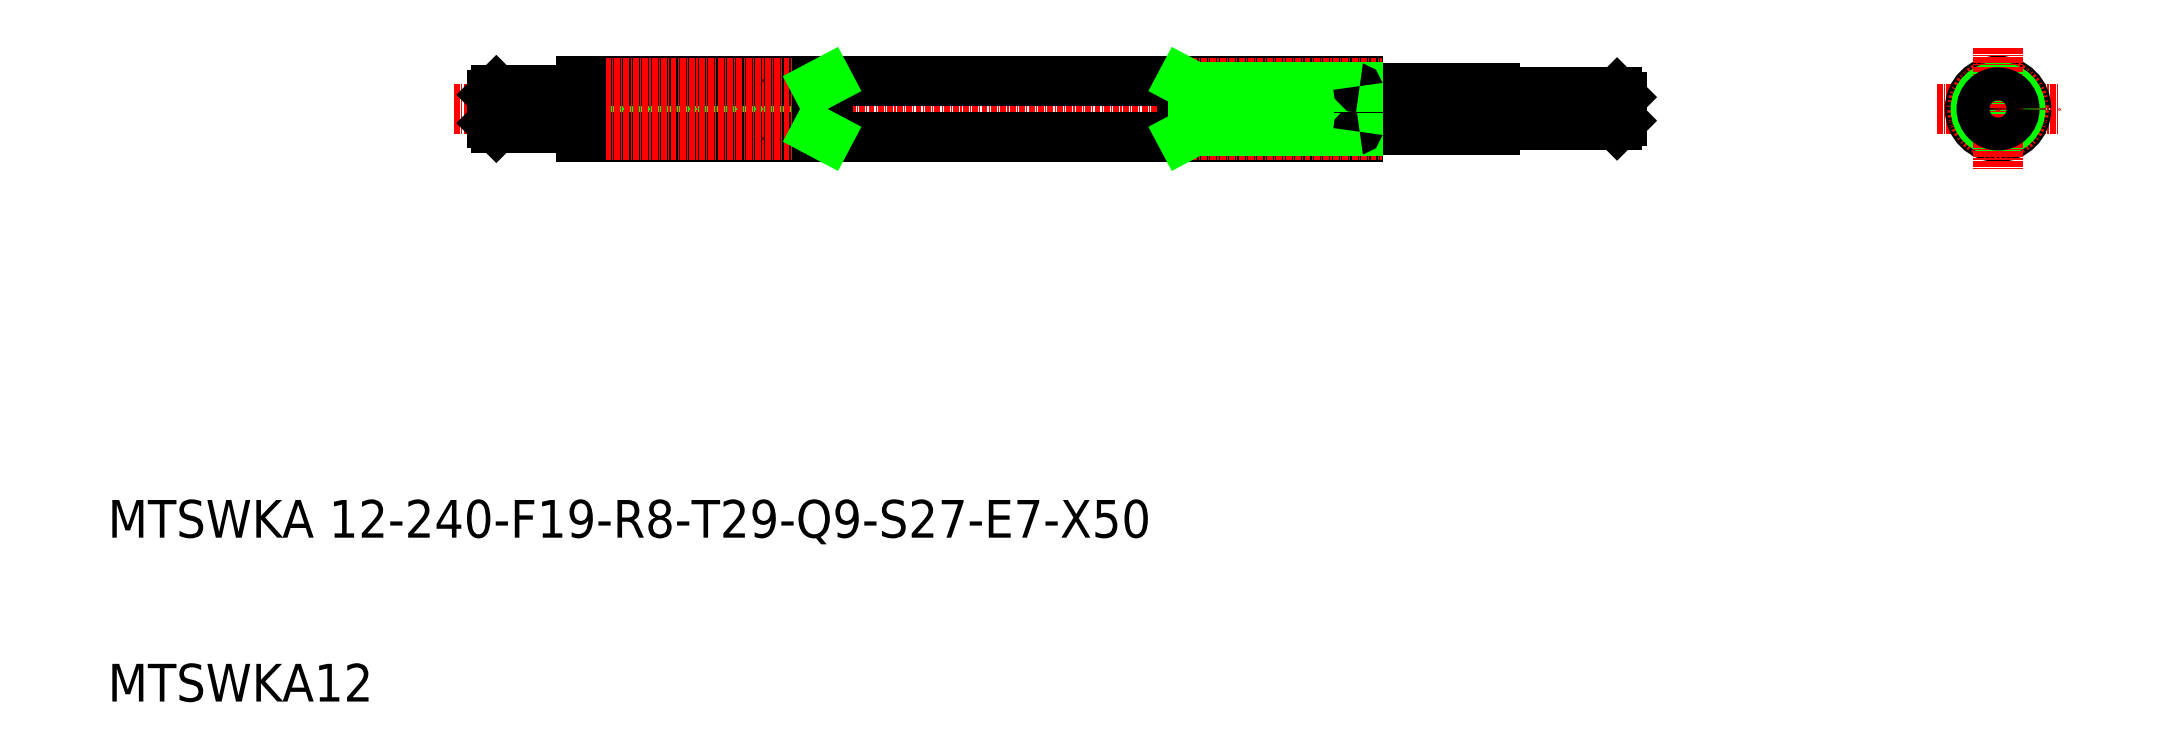
<metadata>
{"format":"dxf","ext":"dxf","renderer":"ezdxf+matplotlib","layout":"modelspace","background":"white","min_lineweight":24,"dpi":150}
</metadata>
<code>
0
SECTION
2
ENTITIES
0
LINE
8
0
10
152.3
20
171.2
30
0
11
202.3
21
171.2
31
0
0
LINE
8
0
10
152.3
20
161.7
30
0
11
202.3
21
161.7
31
0
0
TEXT
8
0
10
51.78
20
75.36
30
0
40
8
1
MTSWKA 12-240-F19-R8-T29-Q9-S27-E7-X50
0
LINE
8
CENTER
10
125.3
20
166.4
30
0
11
378.3
21
166.4
31
0
0
LINE
8
0
10
152.3
20
172.4
30
0
11
317.3
21
172.4
31
0
0
LINE
8
0
10
152.3
20
160.4
30
0
11
317.3
21
160.4
31
0
0
LINE
8
CENTER
10
147.3
20
160.9
30
0
11
204.7
21
160.9
31
0
0
LINE
8
CENTER
10
147.3
20
171.9
30
0
11
204.7
21
171.9
31
0
0
TEXT
8
0
10
51.78
20
40.56
30
0
40
8
1
MTSWKA12
0
LINE
8
0
10
134.3
20
170.4
30
0
11
134.3
21
162.4
31
0
0
LINE
8
0
10
133.3
20
169.4
30
0
11
133.3
21
163.4
31
0
0
LINE
8
0
10
152.3
20
172.4
30
0
11
152.3
21
160.4
31
0
0
LINE
8
0
10
134.3
20
162.4
30
0
11
152
21
162.4
31
0
0
LINE
8
0
10
133.3
20
163.4
30
0
11
134.3
21
162.4
31
0
0
ARC
8
0
10
152
20
162.1
30
0
40
0.3
50
0
51
90
0
LINE
8
0
10
193.5
20
160.4
30
0
11
193.5
21
160.4
31
0
0
LINE
8
0
10
191
20
160.2
30
0
11
191
21
160.2
31
0
0
LINE
8
0
10
134.3
20
170.4
30
0
11
152
21
170.4
31
0
0
LINE
8
0
10
134.3
20
170.4
30
0
11
133.3
21
169.4
31
0
0
ARC
8
0
10
152
20
170.7
30
0
40
0.3
50
270
51
0
0
LINE
8
0
10
191
20
172.7
30
0
11
191
21
172.7
31
0
0
LINE
8
0
10
346.6
20
169.9
30
0
11
372.3
21
169.9
31
0
0
LINE
8
0
10
346.6
20
162.9
30
0
11
372.3
21
162.9
31
0
0
LINE
8
0
10
204.7
20
172.4
30
0
11
204.7
21
160.4
31
0
0
LINE
8
0
10
202.3
20
172.4
30
0
11
202.3
21
160.4
31
0
0
LINE
8
0
10
204.7
20
160.4
30
0
11
202.3
21
161.7
31
0
0
LINE
8
0
10
234.8
20
160.4
30
0
11
234.8
21
160.4
31
0
0
LINE
8
0
10
202.3
20
171.2
30
0
11
204.7
21
172.4
31
0
0
LINE
8
0
10
317.3
20
172.4
30
0
11
317.3
21
160.4
31
0
0
LINE
8
0
10
346.3
20
170.9
30
0
11
346.3
21
161.9
31
0
0
LINE
8
0
10
282.3
20
172.4
30
0
11
282.3
21
160.4
31
0
0
LINE
8
0
10
279.9
20
172.4
30
0
11
279.9
21
160.4
31
0
0
LINE
8
0
10
317.6
20
161.9
30
0
11
346.3
21
161.9
31
0
0
LINE
8
CENTER
10
279.9
20
160.9
30
0
11
322.3
21
160.9
31
0
0
LINE
8
0
10
282.3
20
161.7
30
0
11
317.3
21
161.7
31
0
0
LINE
8
0
10
282.3
20
161.7
30
0
11
279.9
21
160.4
31
0
0
ARC
8
0
10
317.6
20
161.6
30
0
40
0.3
50
90
51
180
0
ARC
8
0
10
346.6
20
162.6
30
0
40
0.3
50
90
51
180
0
LINE
8
0
10
317.6
20
170.9
30
0
11
346.3
21
170.9
31
0
0
LINE
8
CENTER
10
279.9
20
171.9
30
0
11
322.3
21
171.9
31
0
0
LINE
8
0
10
282.3
20
171.2
30
0
11
317.3
21
171.2
31
0
0
LINE
8
0
10
282.3
20
171.2
30
0
11
279.9
21
172.4
31
0
0
ARC
8
0
10
317.6
20
171.2
30
0
40
0.3
50
180
51
270
0
ARC
8
0
10
346.6
20
170.2
30
0
40
0.3
50
180
51
270
0
LINE
8
CENTER
10
440.2
20
166.4
30
0
11
466.2
21
166.4
31
0
0
CIRCLE
8
0
10
453.2
20
166.4
30
0
40
4.5
0
CIRCLE
8
0
10
453.2
20
166.4
30
0
40
6
0
CIRCLE
8
CENTER
10
453.2
20
166.4
30
0
40
5.5
0
CIRCLE
8
0
10
453.2
20
166.4
30
0
40
4.75
0
LINE
8
0
10
372.3
20
169.9
30
0
11
372.3
21
162.9
31
0
0
LINE
8
0
10
373.3
20
168.9
30
0
11
373.3
21
163.9
31
0
0
LINE
8
0
10
373.3
20
163.9
30
0
11
372.3
21
162.9
31
0
0
LINE
8
0
10
372.3
20
169.9
30
0
11
373.3
21
168.9
31
0
0
LINE
8
CENTER
10
453.2
20
179.4
30
0
11
453.2
21
153.4
31
0
0
CIRCLE
8
0
10
453.2
20
166.4
30
0
40
3.5
0
ENDSEC
0
EOF

</code>
